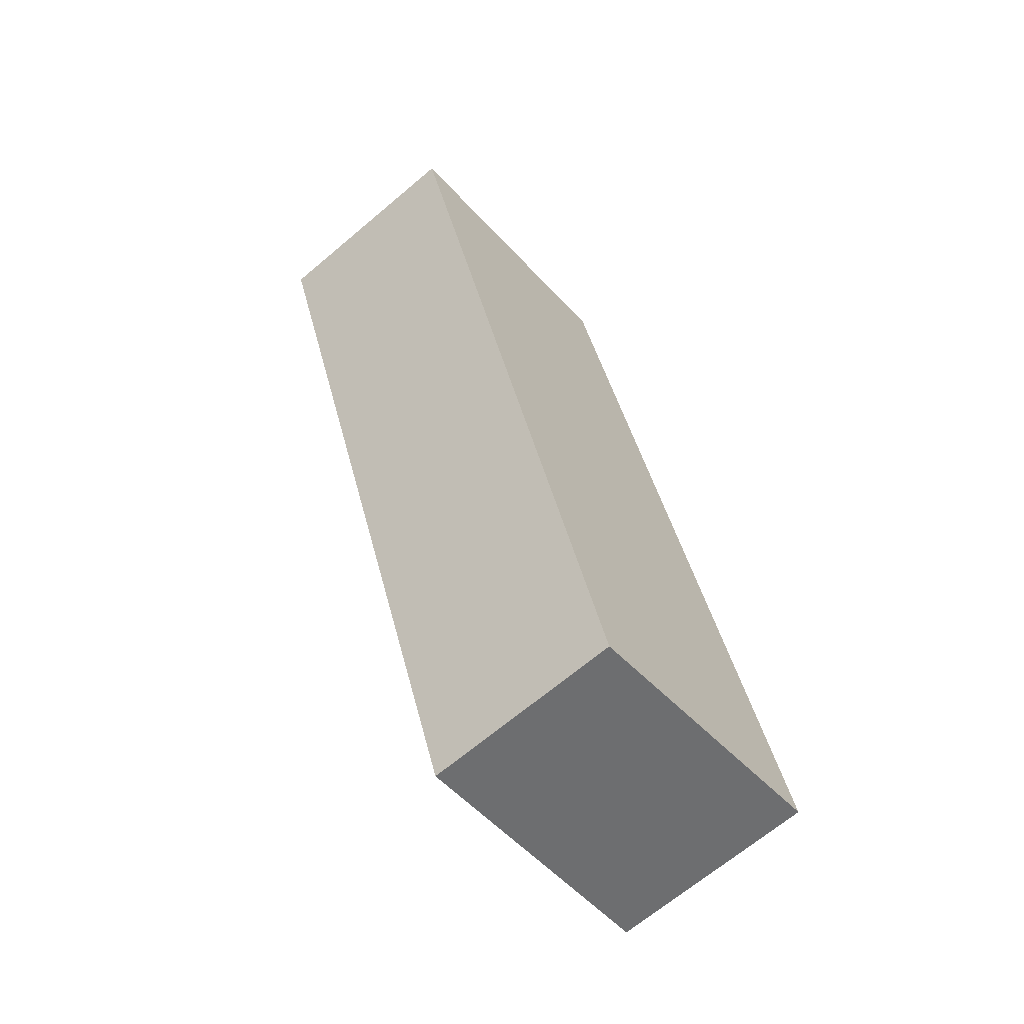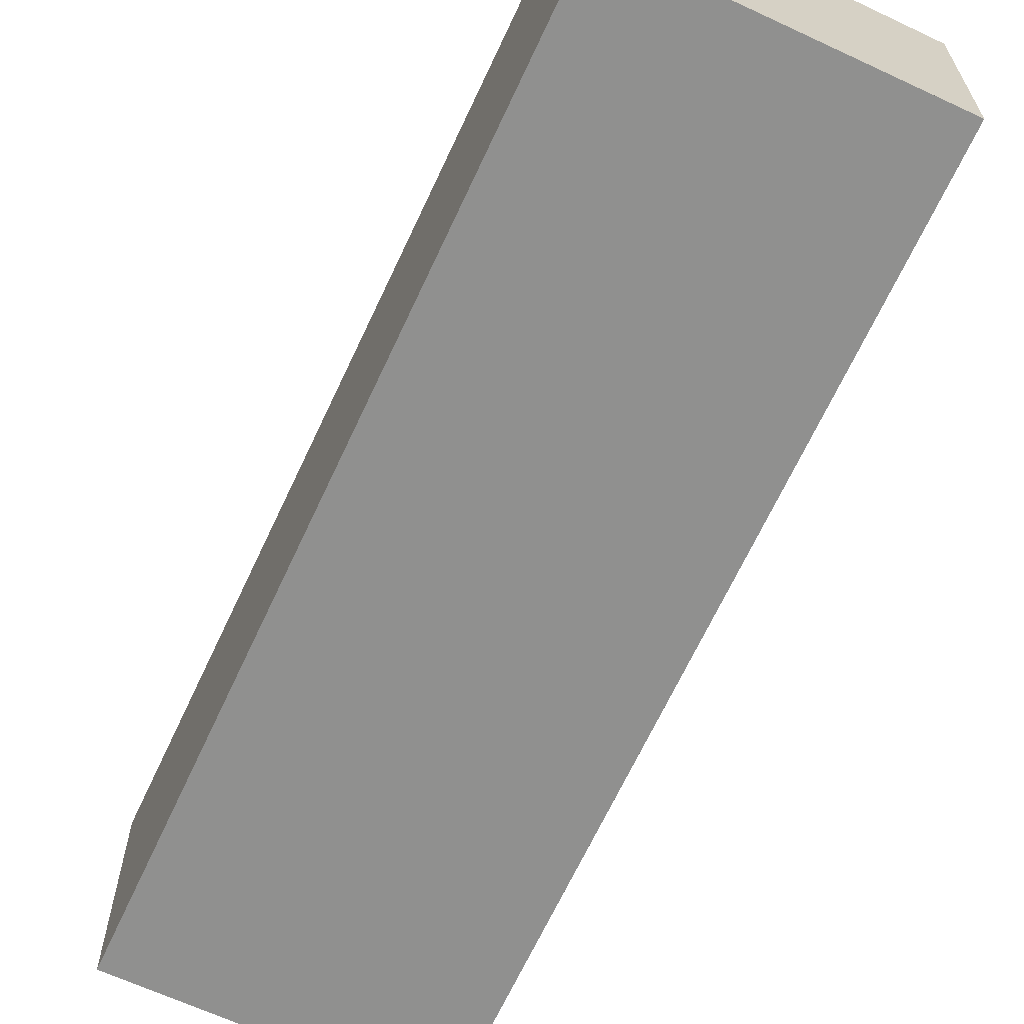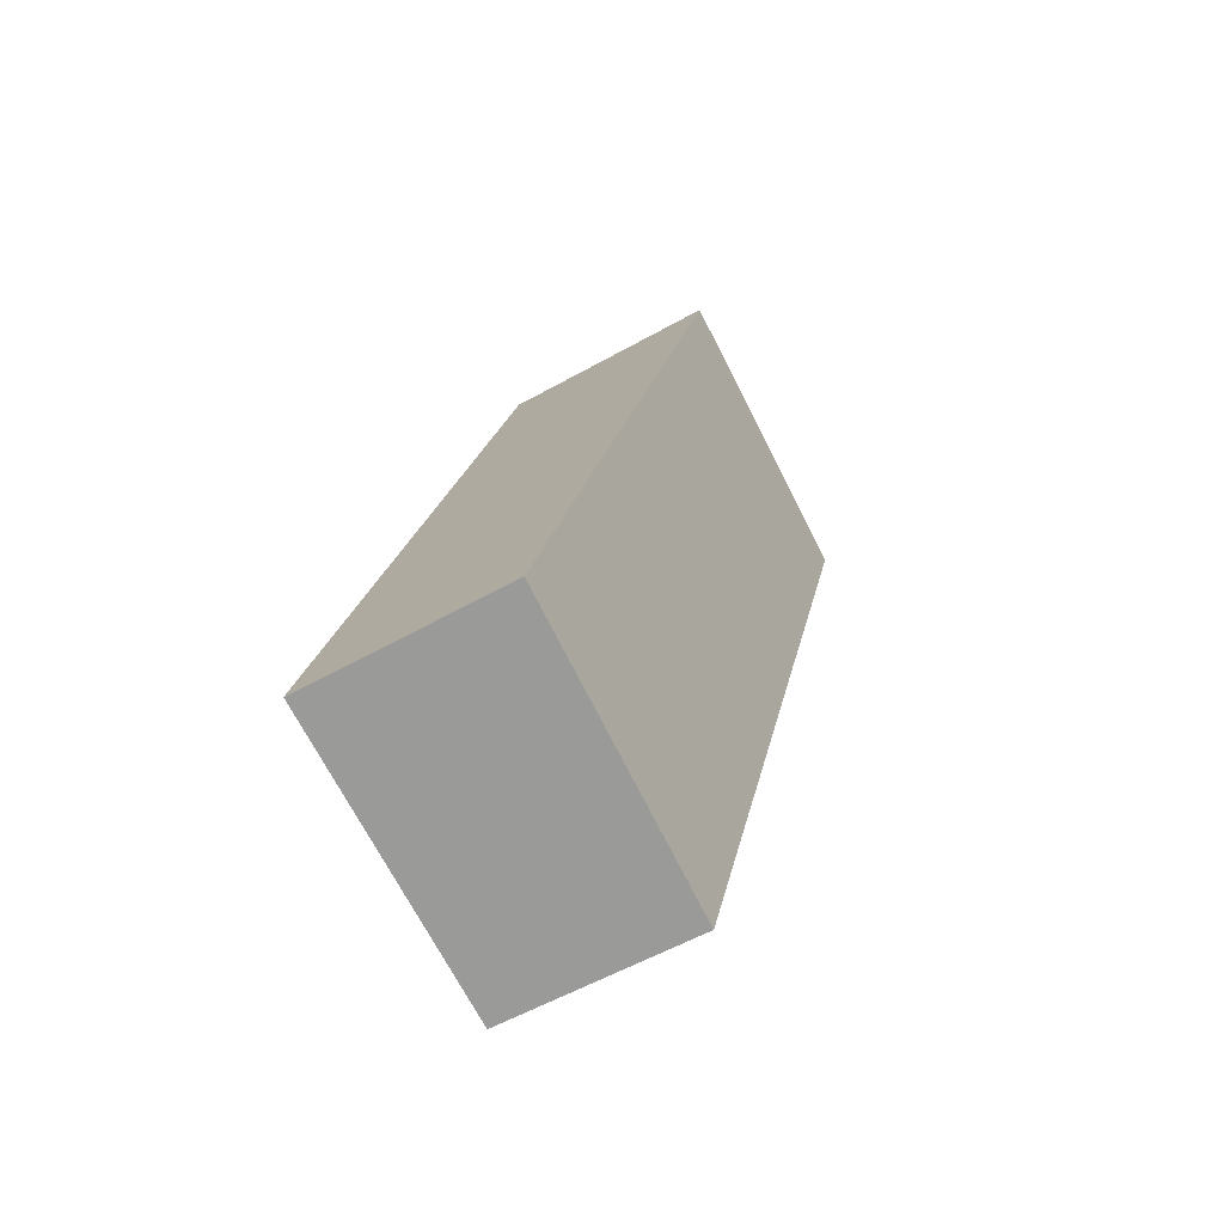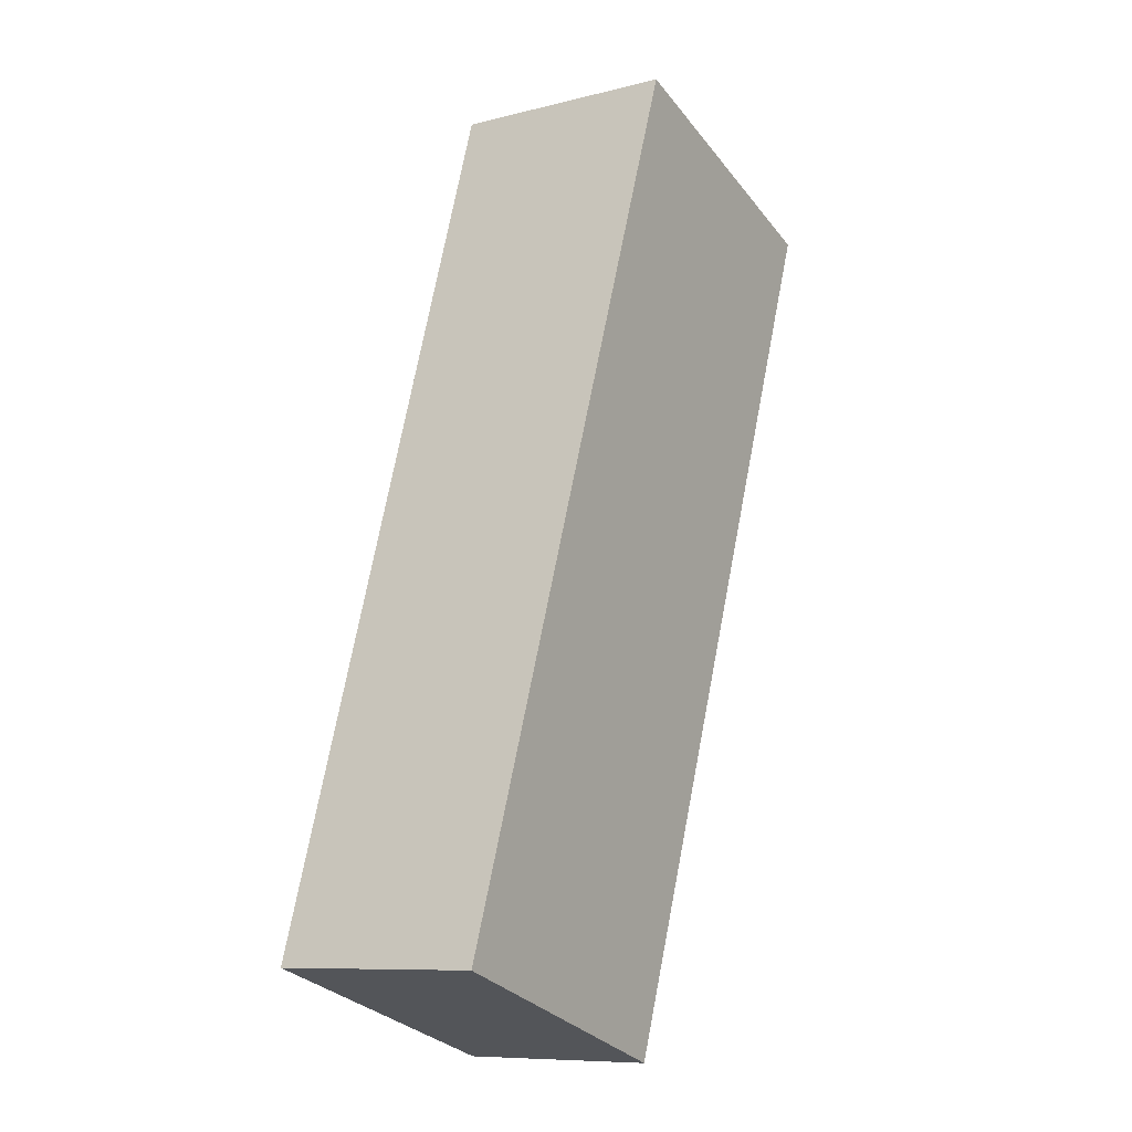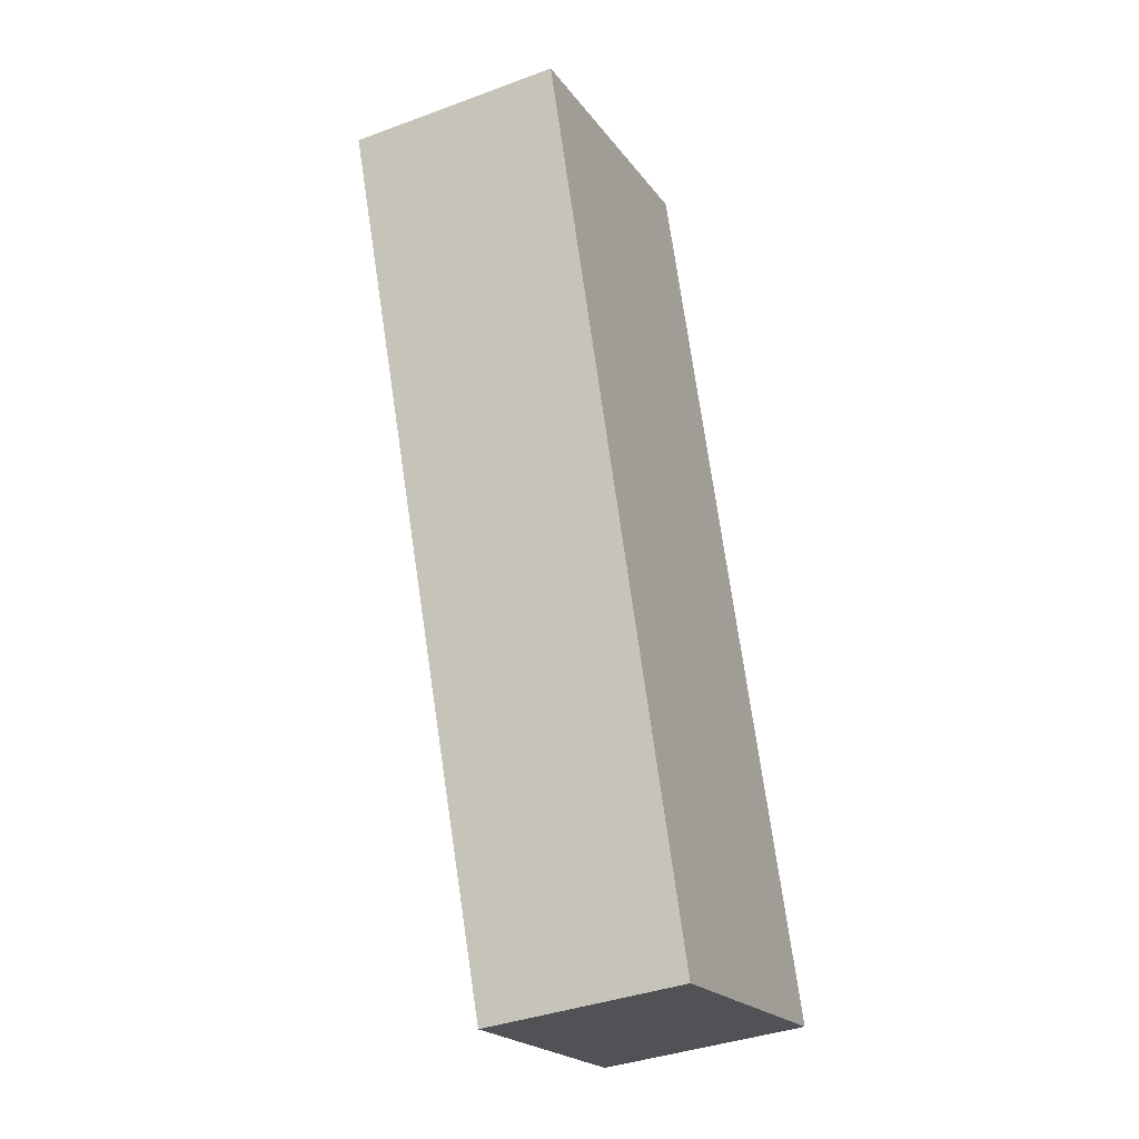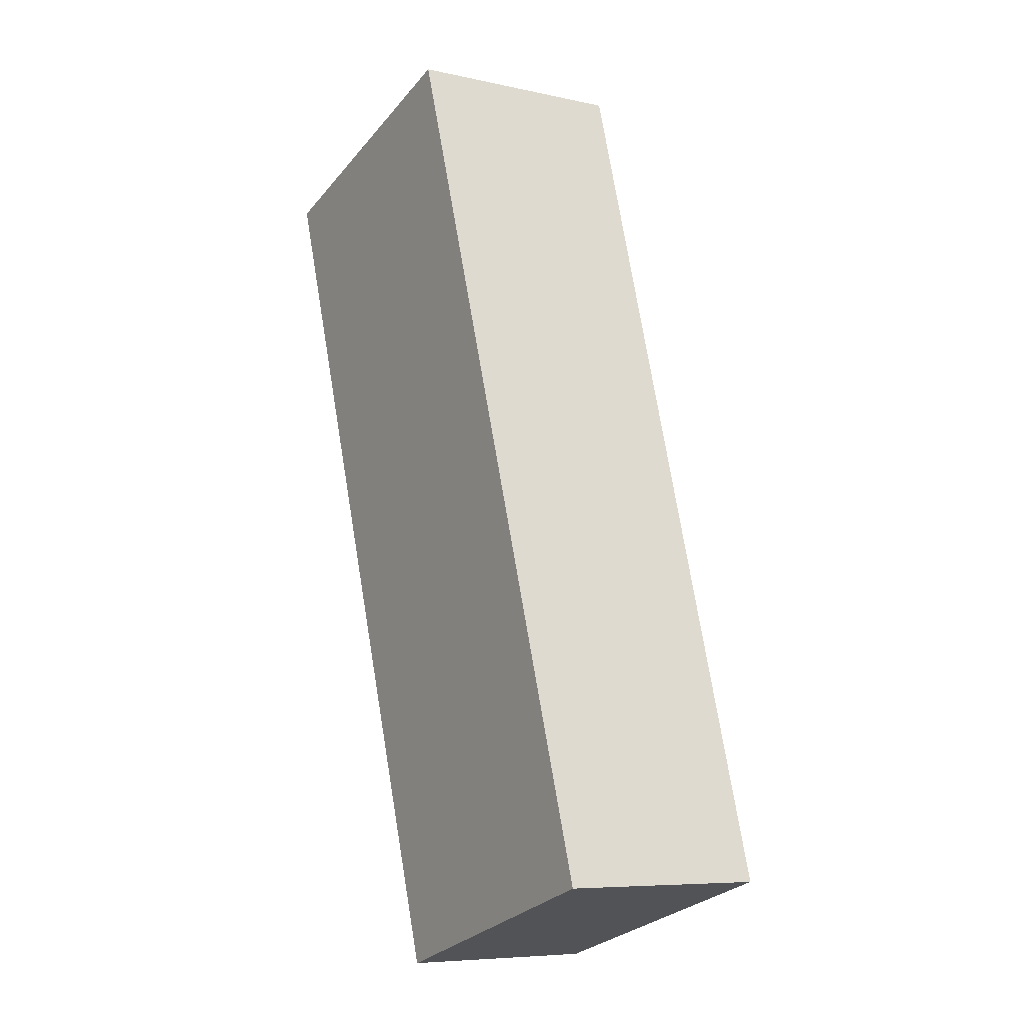
<metadata>
{"format":"obj","ext":"obj","renderer":"f3d","projection":"perspective","resolution":1024,"background":"white","views":[{"elev":-67.1,"azim":130.3,"up":"+Y"},{"elev":-65.6,"azim":-42.5,"up":"+Z"},{"elev":-55.9,"azim":-59.4,"up":"+Y"},{"elev":-9.2,"azim":-56.2,"up":"+Y"},{"elev":-38.0,"azim":115.2,"up":"+Y"},{"elev":-7.3,"azim":-122.3,"up":"+Y"}]}
</metadata>
<code>
v -874.7 -1117 3.223
v -870.5 -1118 3.071
v -874.5 -1130 2.82
v -878.6 -1129 2.969
v -870.6 -1118 3.072
v -874.5 -1130 2.82
v -870.6 -1118 3.071
v -870.5 -1118 3.071
v -874.7 -1117 3.223
v -874.7 -1117 3.222
v -874.7 -1117 3.222
v -876.6 -1123 3.098
v -878 -1127 3.01
v -873.9 -1128 2.861
v -878.1 -1127 3.005
v -874 -1129 2.855
v -878.6 -1129 2.971
v -874.5 -1130 2.822
v -873.9 -1128 2.861
v -874 -1129 2.855
v -874.5 -1130 2.821
v -874.7 -1117 3.222
v -874.7 -1117 3.223
v -874.7 -1117 0
v -874.7 -1117 0
v -870.5 -1118 3.071
v -870.5 -1118 3.071
v -870.5 -1118 0
v -870.5 -1118 0
v -874.5 -1130 2.82
v -874.5 -1130 2.82
v -874.5 -1130 0
v -874.5 -1130 0
v -878.6 -1129 2.971
v -878.6 -1129 2.969
v -878.6 -1129 0
v -878.6 -1129 -4.441e-16
v -870.5 -1118 3.071
v -870.6 -1118 3.072
v -870.6 -1118 0
v -870.5 -1118 0
v -878.6 -1129 2.969
v -874.5 -1130 2.82
v -874.5 -1130 0
v -878.6 -1129 0
v -873.9 -1128 2.861
v -870.5 -1118 3.071
v -870.5 -1118 0
v -873.9 -1128 0
v -874.7 -1117 3.223
v -874.7 -1117 3.223
v -874.7 -1117 0
v -874.7 -1117 0
v -870.6 -1118 3.072
v -874.7 -1117 3.222
v -874.7 -1117 0
v -870.6 -1118 0
v -874.7 -1117 3.223
v -876.6 -1123 3.098
v -876.6 -1123 0
v -874.7 -1117 0
v -876.6 -1123 3.098
v -878 -1127 3.01
v -878 -1127 0
v -876.6 -1123 0
v -878 -1127 3.01
v -878.1 -1127 3.005
v -878.1 -1127 4.441e-16
v -878 -1127 0
v -878.1 -1127 3.005
v -878.6 -1129 2.971
v -878.6 -1129 -4.441e-16
v -878.1 -1127 4.441e-16
v -874 -1129 2.855
v -873.9 -1128 2.861
v -873.9 -1128 0
v -874 -1129 0
v -874.5 -1130 2.821
v -874 -1129 2.855
v -874 -1129 0
v -874.5 -1130 0
v -874.5 -1130 2.82
v -874.5 -1130 2.821
v -874.5 -1130 0
v -874.5 -1130 0
v -874.7 -1117 0
v -870.5 -1118 0
v -874.5 -1130 0
v -878.6 -1129 0
f 12 9 11
f 21 3 6 18
f 7 5 2 8
f 11 9 1 10
f 10 5 7 11
f 18 6 4 17
f 13 12 11 7 14
f 15 13 14 16
f 17 15 16 18
f 14 7 8 19
f 16 14 19 20
f 18 16 20 21
f 23 24 25 22
f 27 28 29 26
f 31 32 33 30
f 35 36 37 34
f 39 40 41 38
f 43 44 45 42
f 47 48 49 46
f 51 52 53 50
f 55 56 57 54
f 59 60 61 58
f 63 64 65 62
f 67 68 69 66
f 71 72 73 70
f 75 76 77 74
f 79 80 81 78
f 83 84 85 82
f 87 88 89 86

</code>
